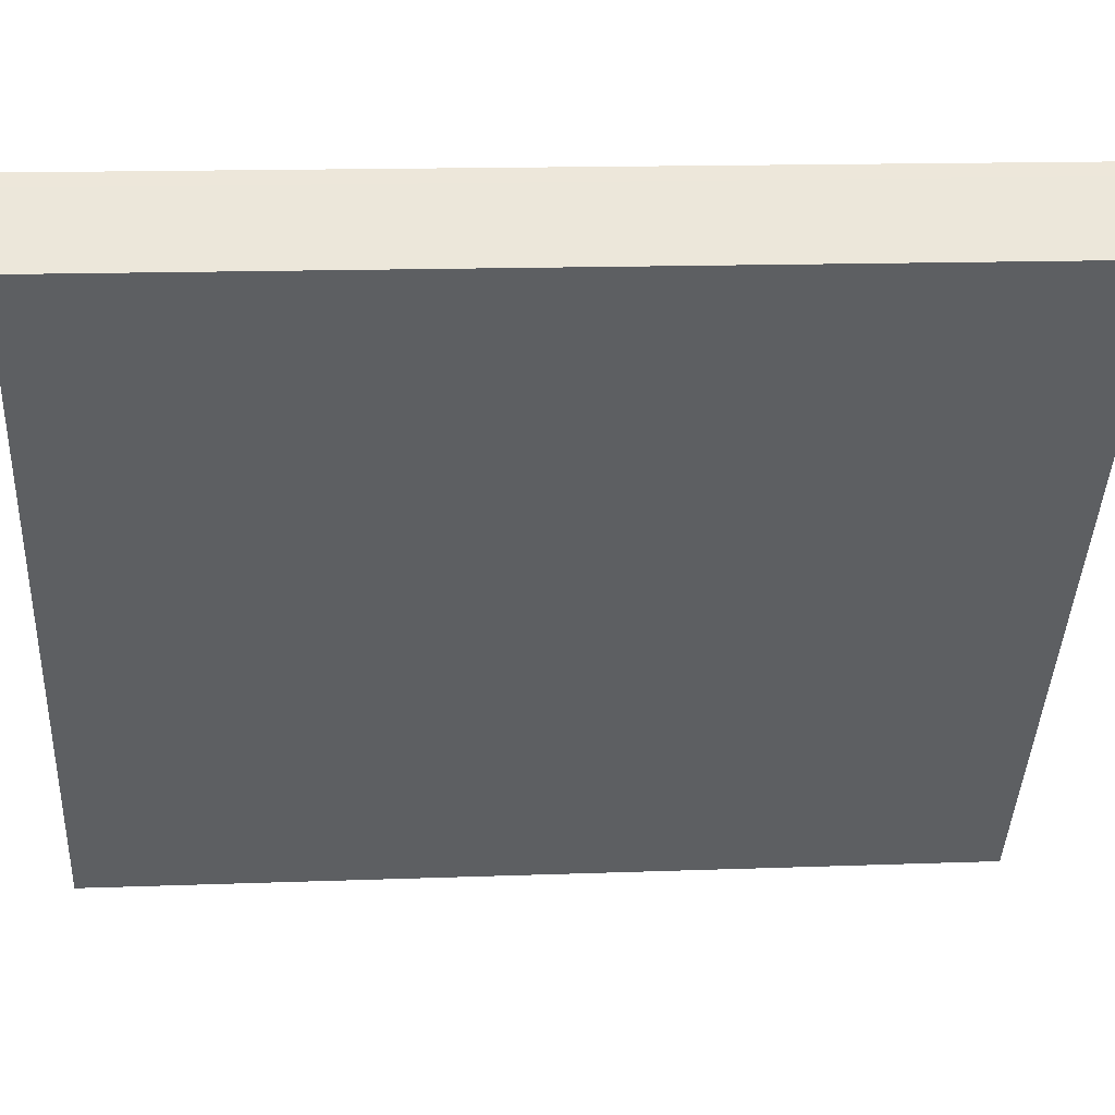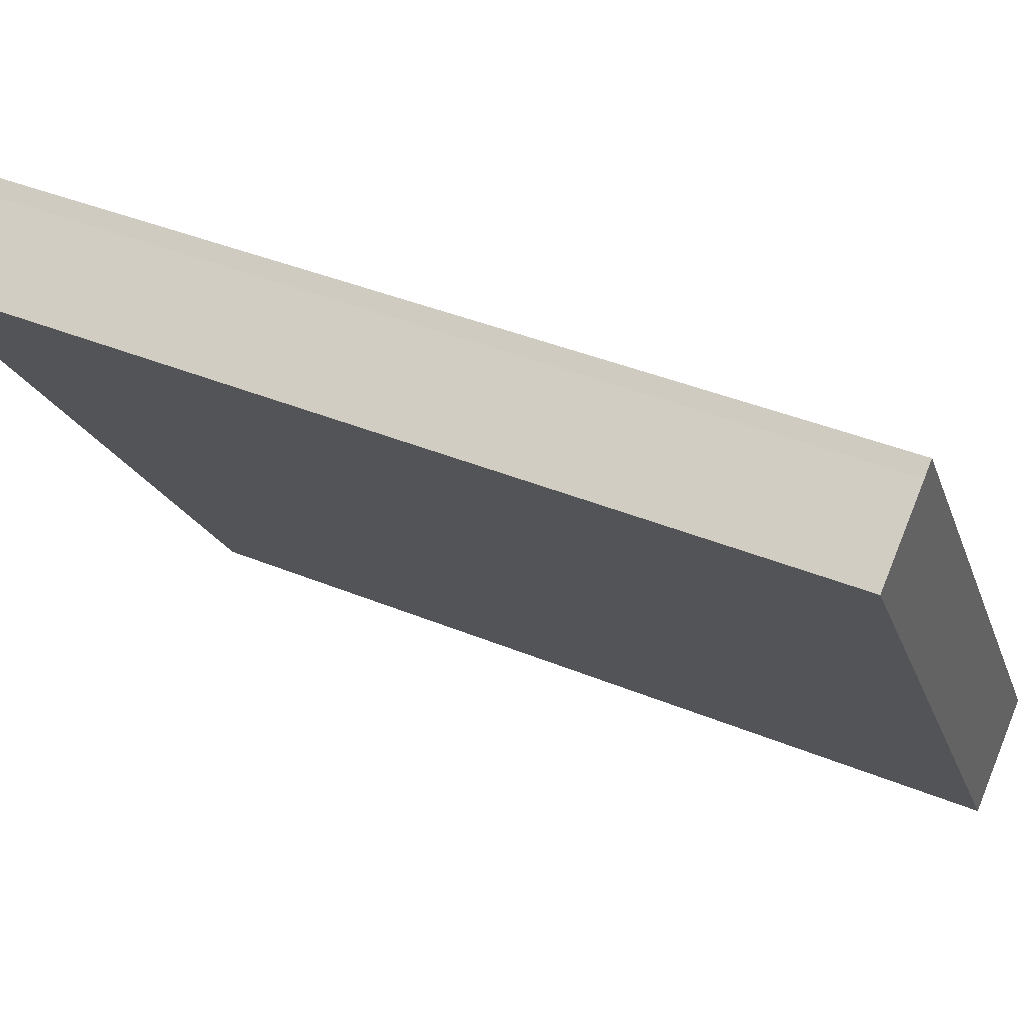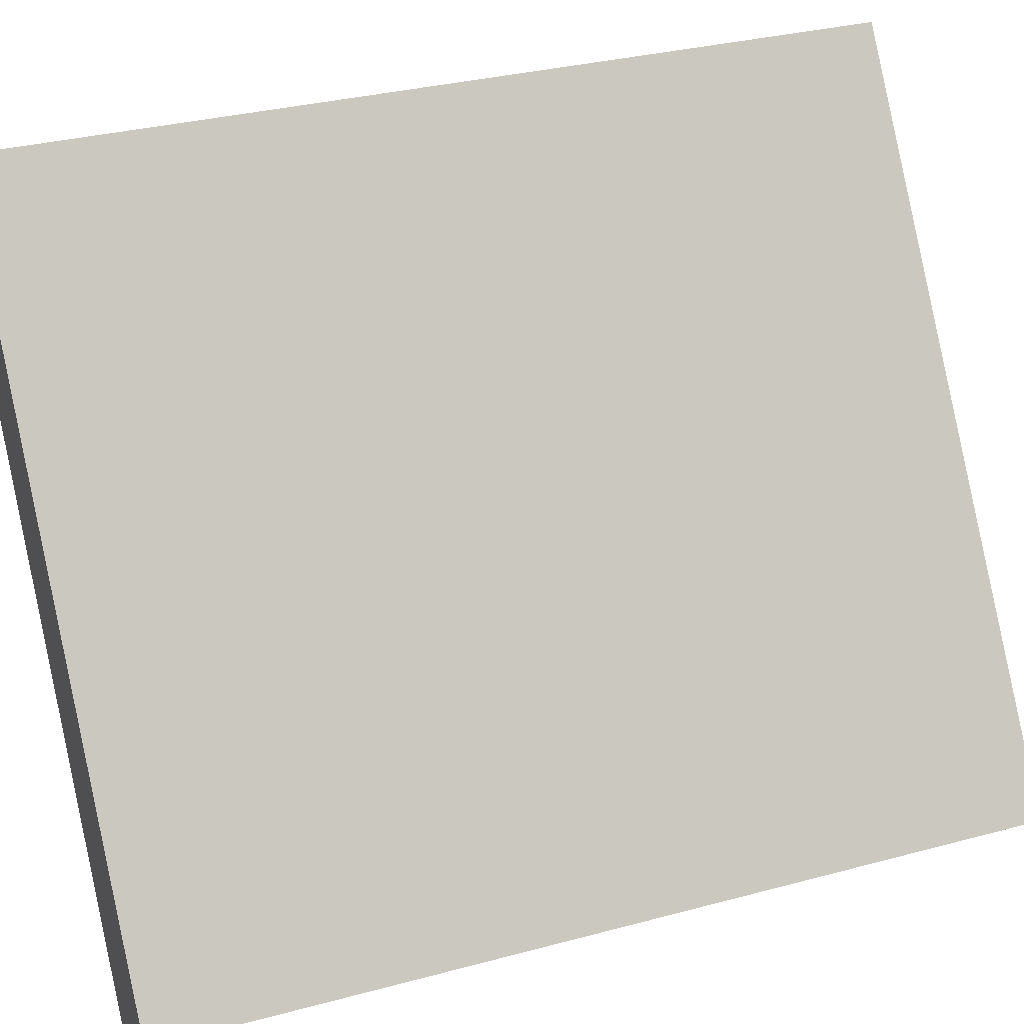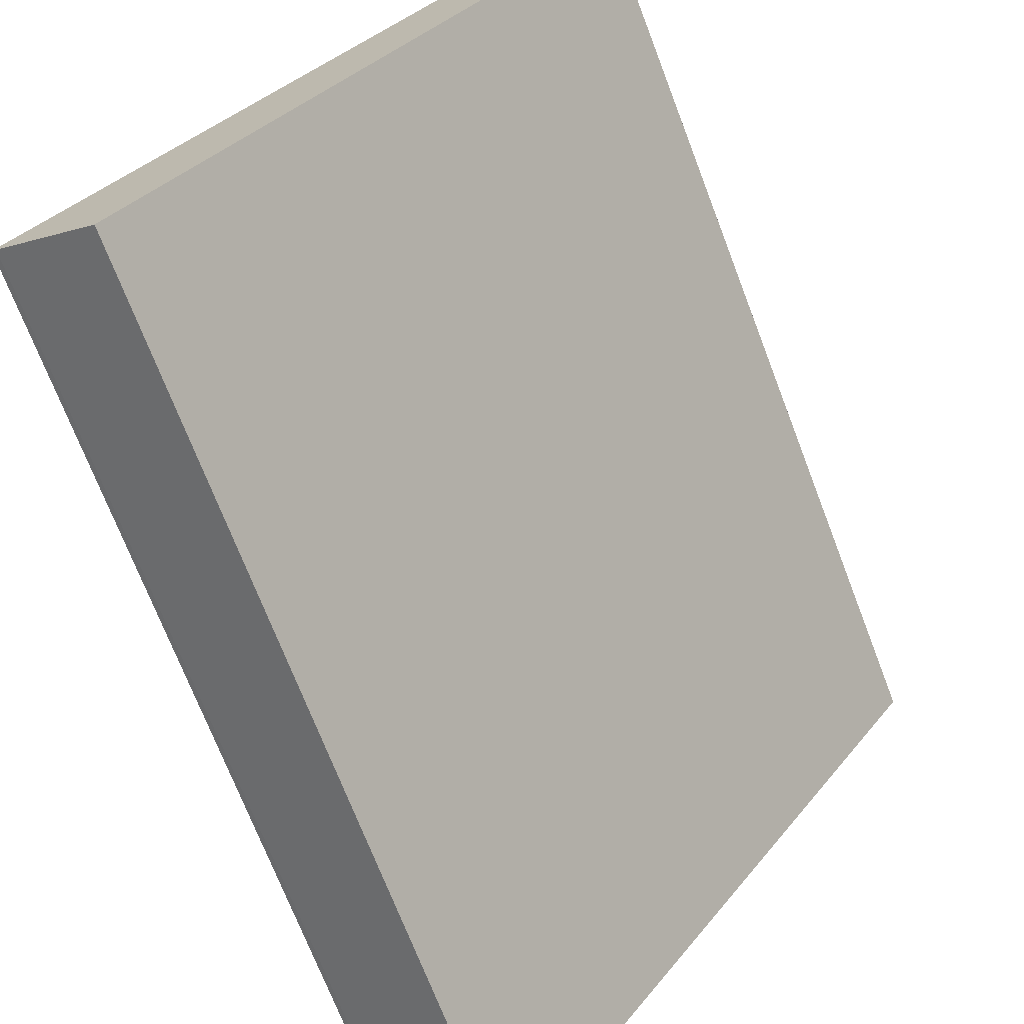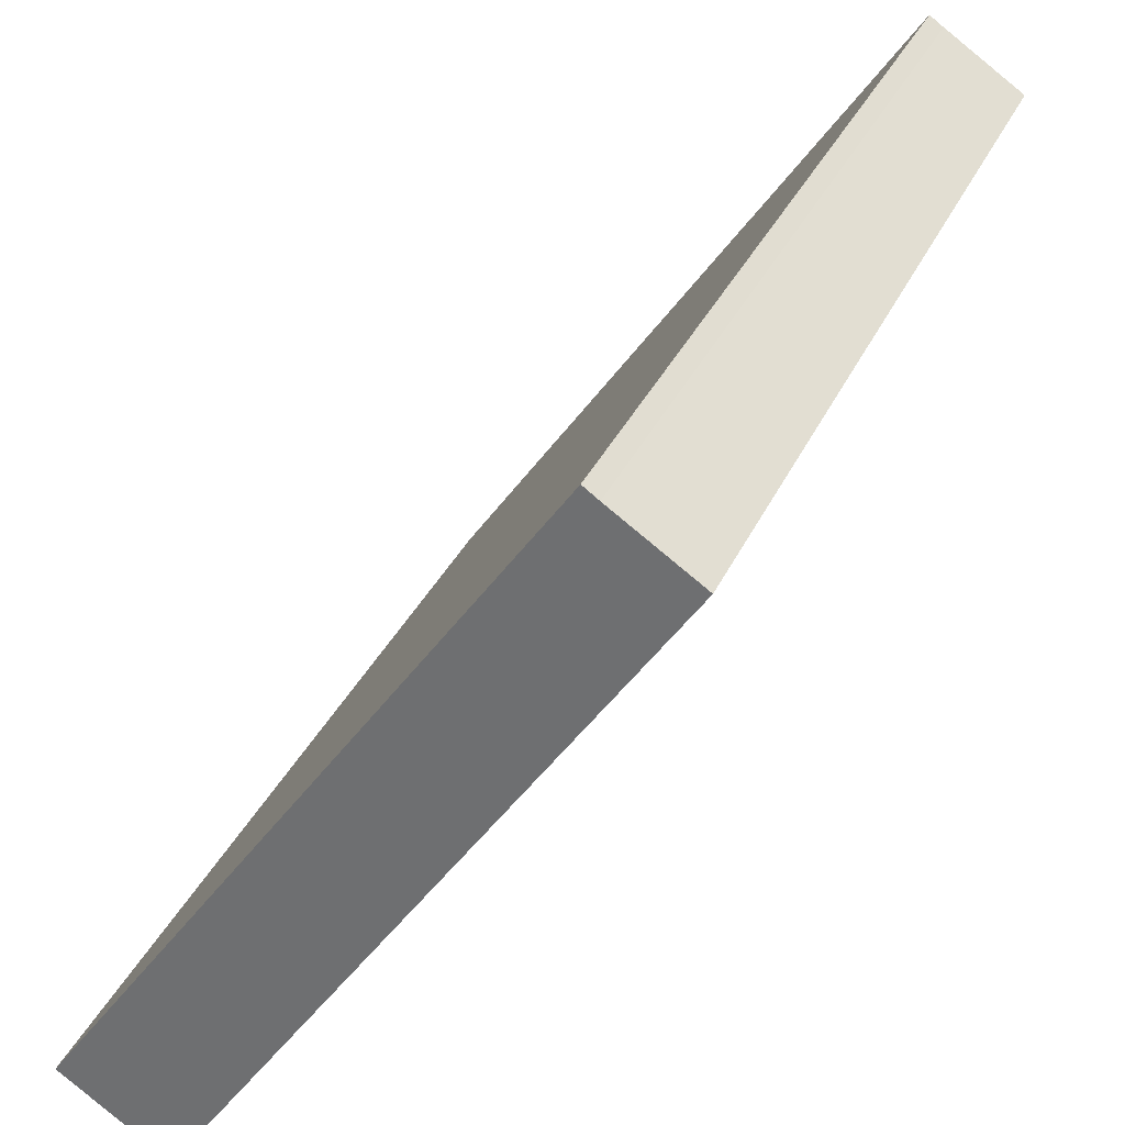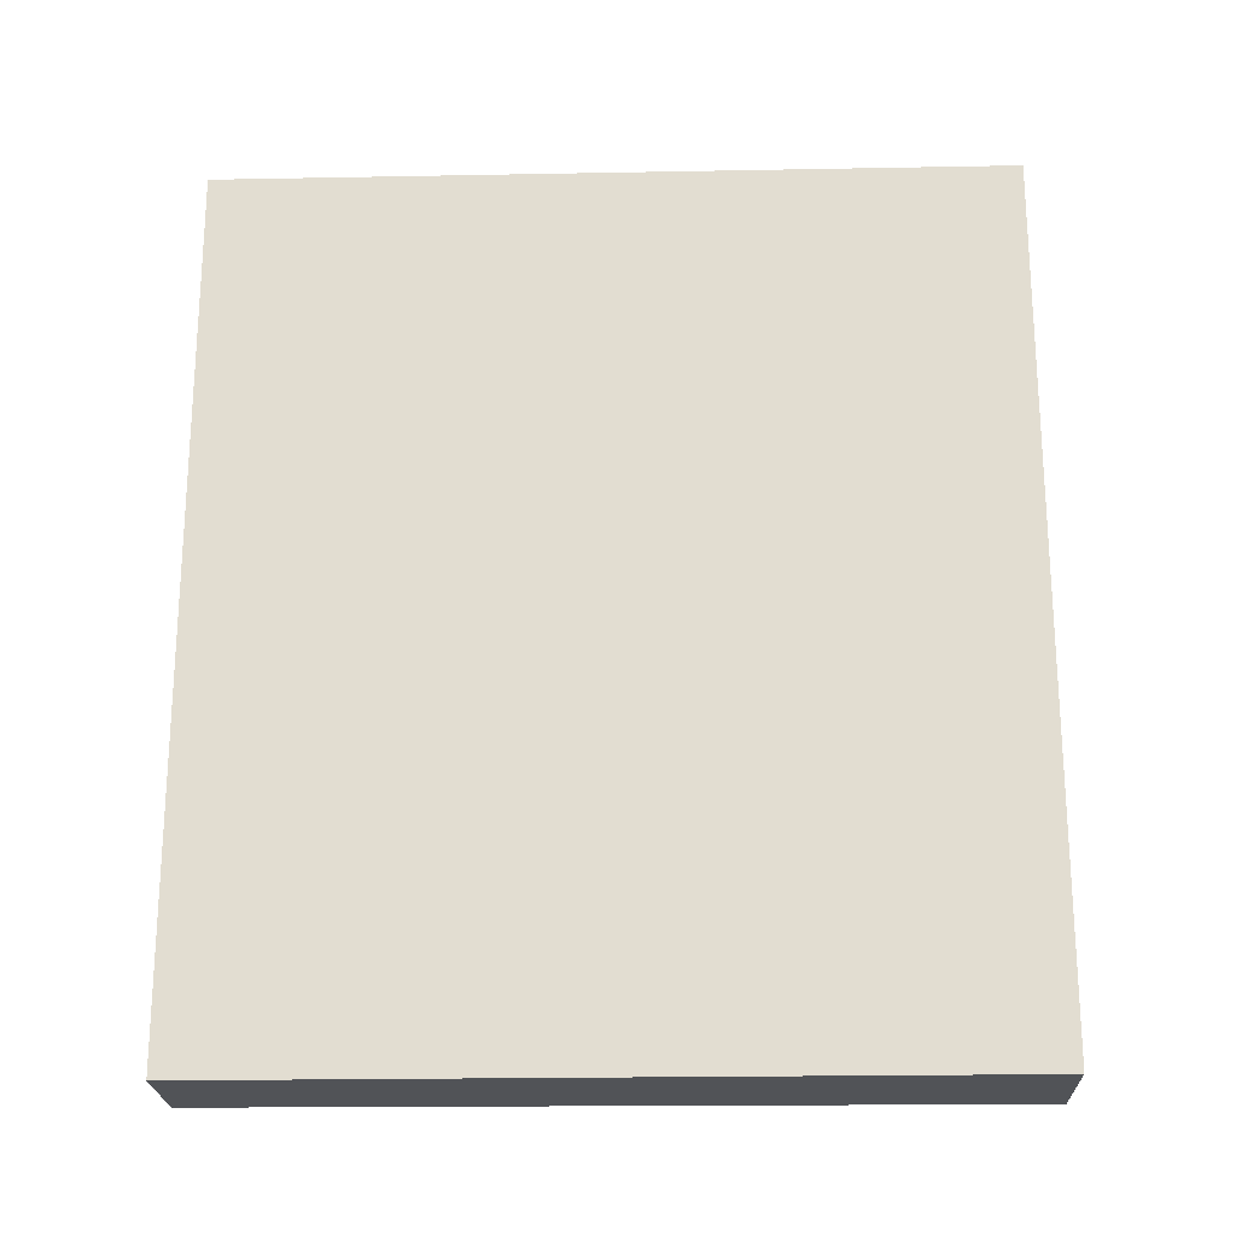
<metadata>
{"format":"obj","ext":"obj","renderer":"f3d","projection":"perspective","resolution":1024,"background":"white","views":[{"elev":14.8,"azim":85.4,"up":"+Z"},{"elev":40.2,"azim":116.9,"up":"+Z"},{"elev":32.0,"azim":-110.7,"up":"+Z"},{"elev":-71.6,"azim":21.0,"up":"+Z"},{"elev":32.0,"azim":20.9,"up":"+Z"},{"elev":-22.2,"azim":126.2,"up":"+Y"}]}
</metadata>
<code>
v  0.032 6.34 -0.023
v  3.918 6.34 4.188
v  0.722 6.34 -0.494
v  3.357 6.34 4.57
v  3.259 6.34 4.64
v  0 6.34 3.882e-16
v  3.918 -2.564e-16 4.188
v  0.722 3.025e-17 -0.494
v  0.032 1.408e-18 -0.023
v  0 0 0
v  3.259 -2.841e-16 4.64
v  3.357 -2.798e-16 4.57
g defaultobject
f 1 2 3
f 2 1 4
f 4 1 5
f 5 1 6
f 7 3 2
f 3 7 8
f 8 1 3
f 1 8 9
f 9 6 1
f 6 9 10
f 10 5 6
f 5 10 11
f 12 2 4
f 2 12 7
f 11 4 5
f 4 11 12
f 7 9 8
f 9 7 12
f 9 12 11
f 9 11 10

</code>
